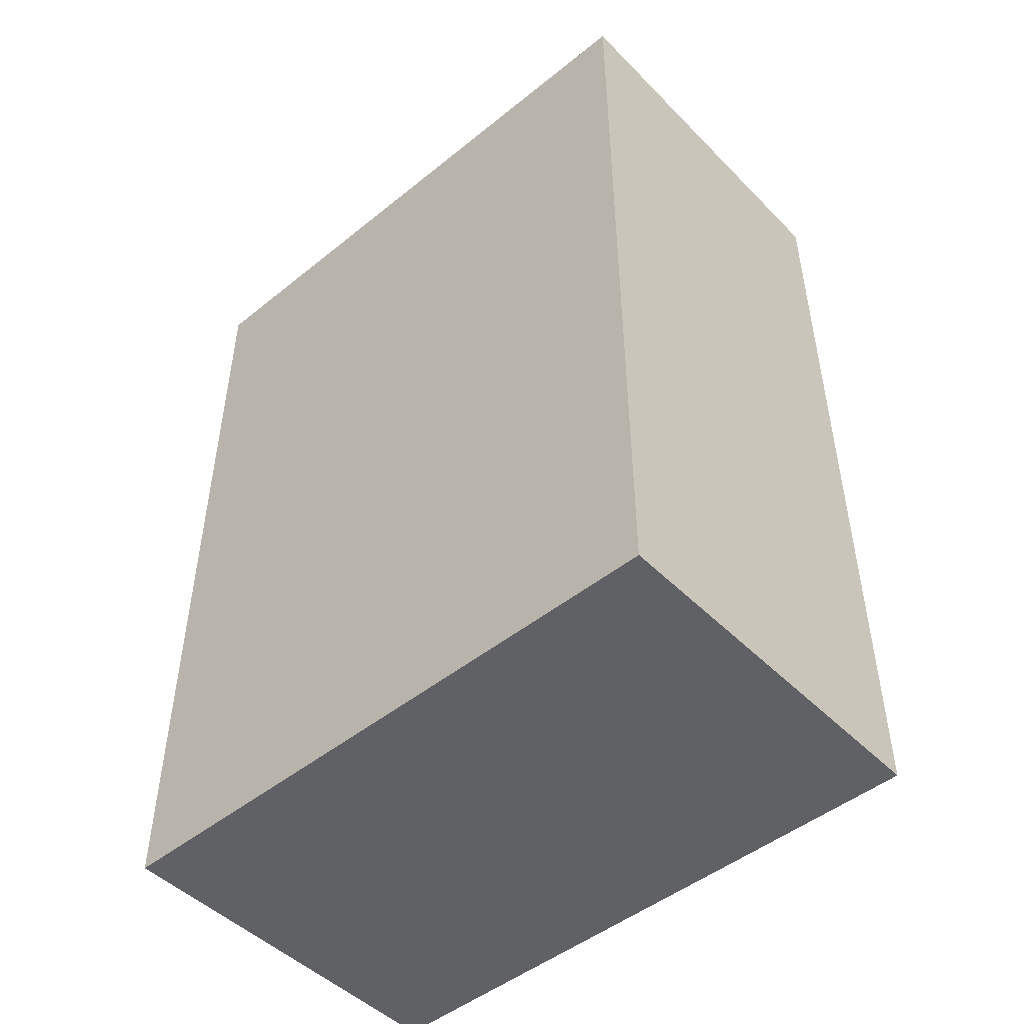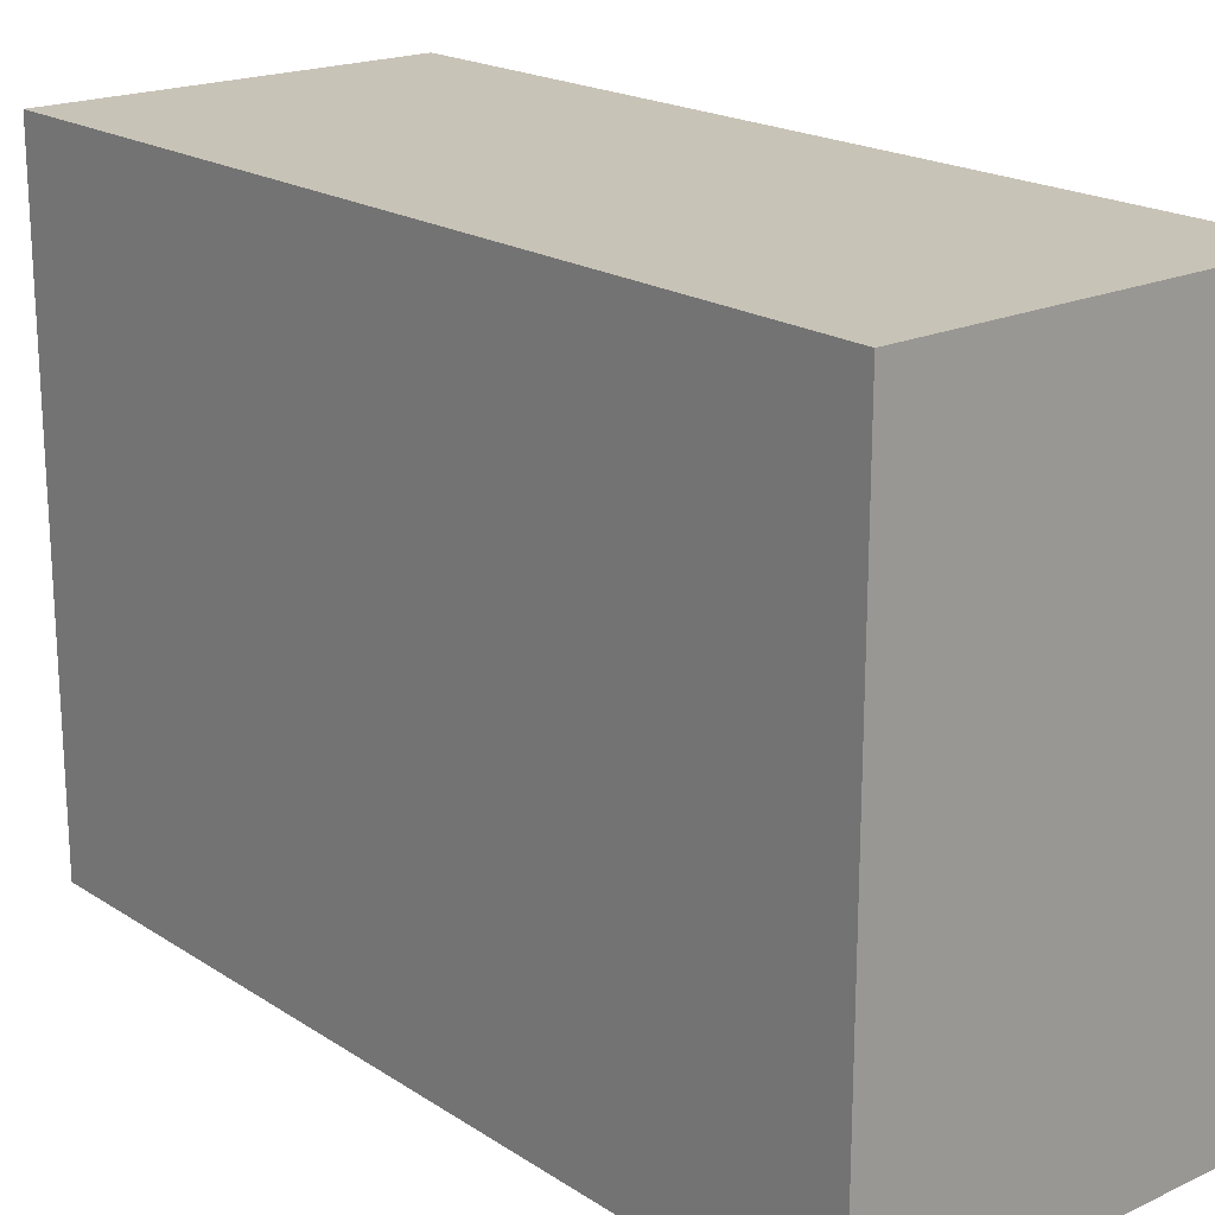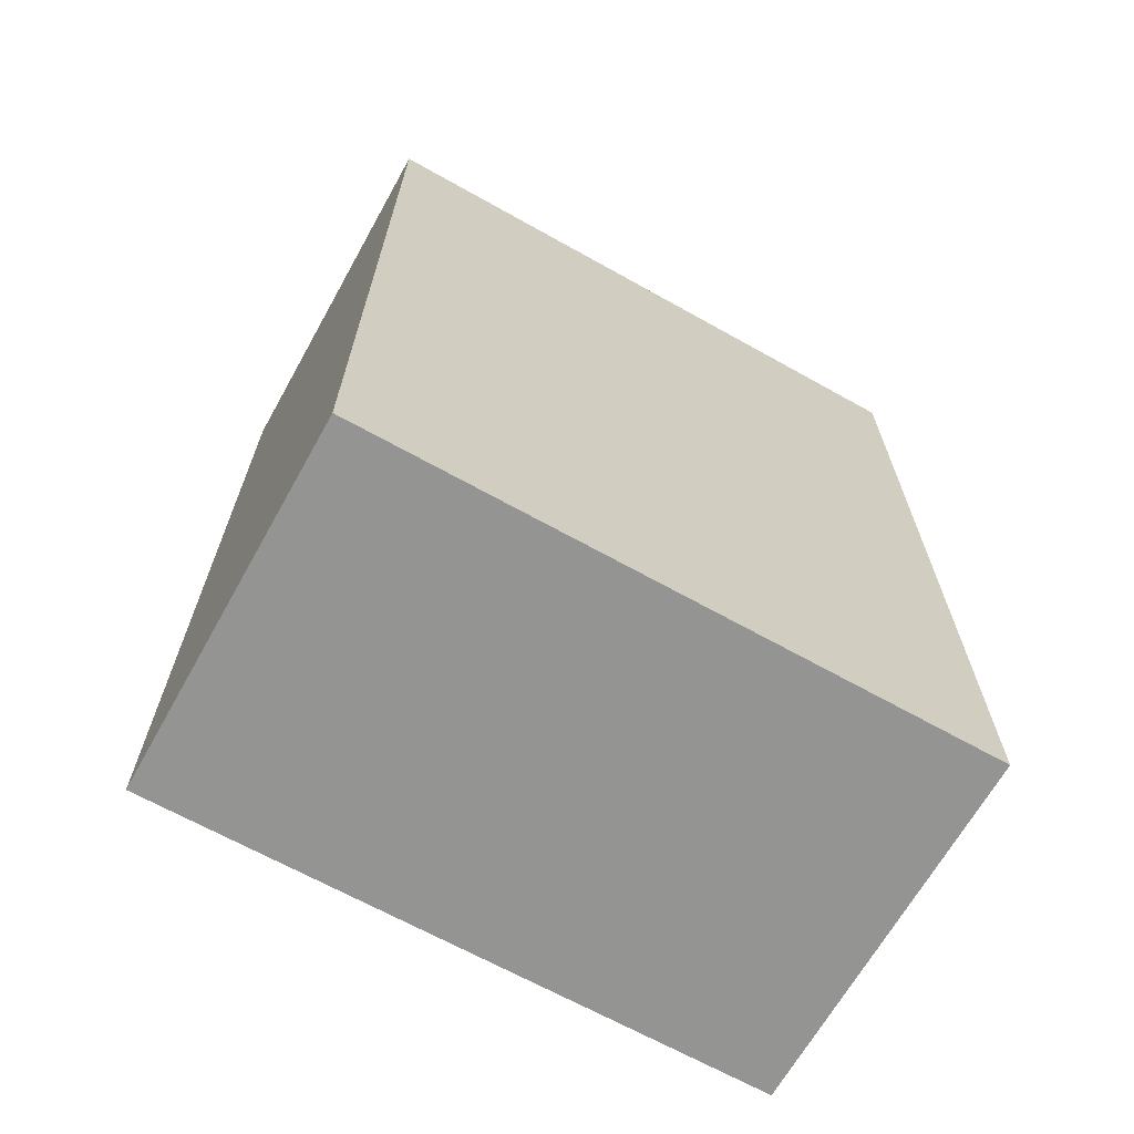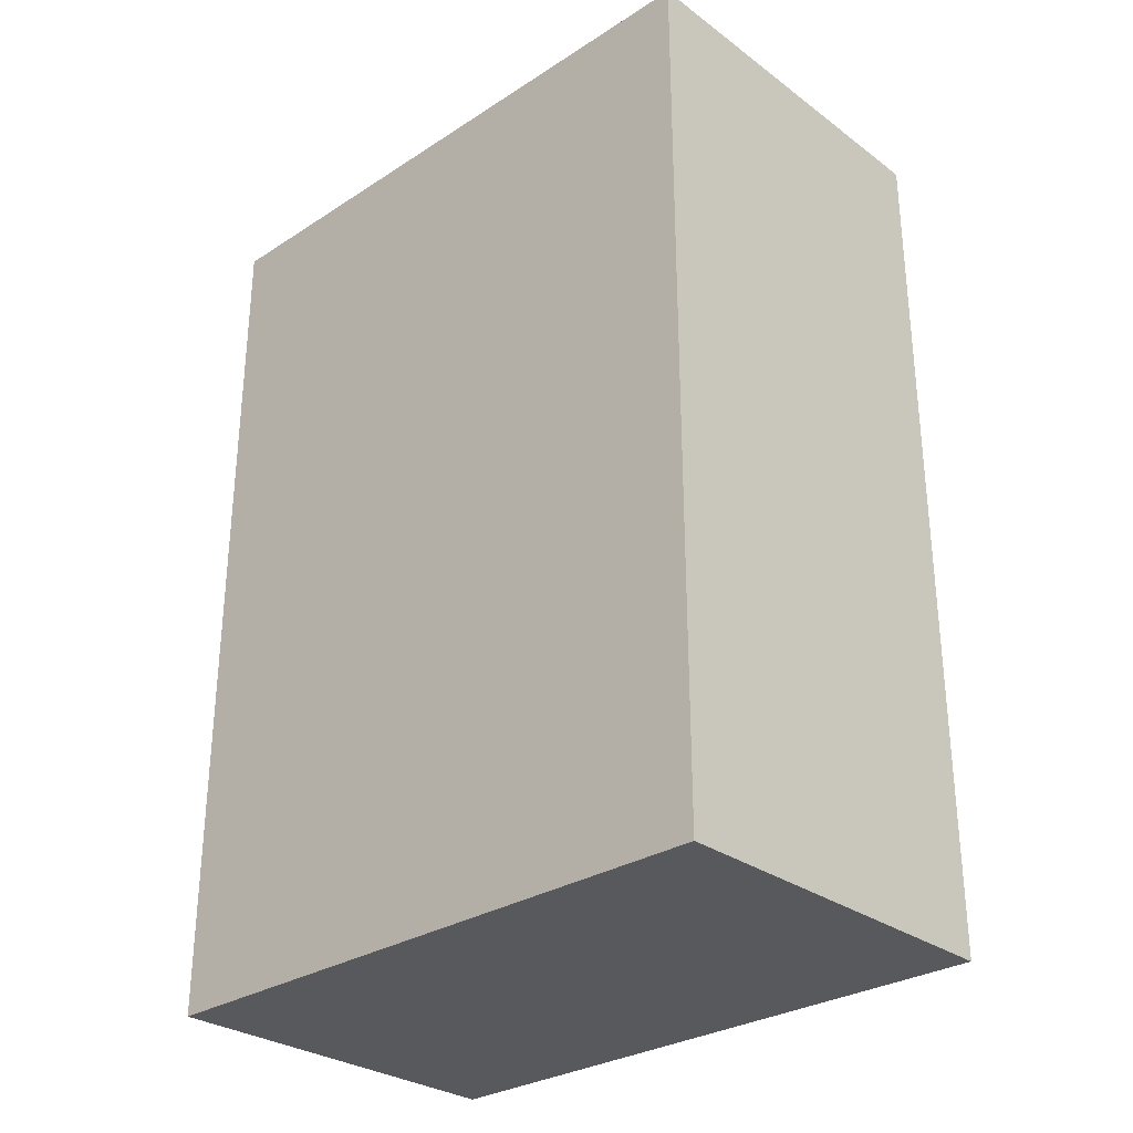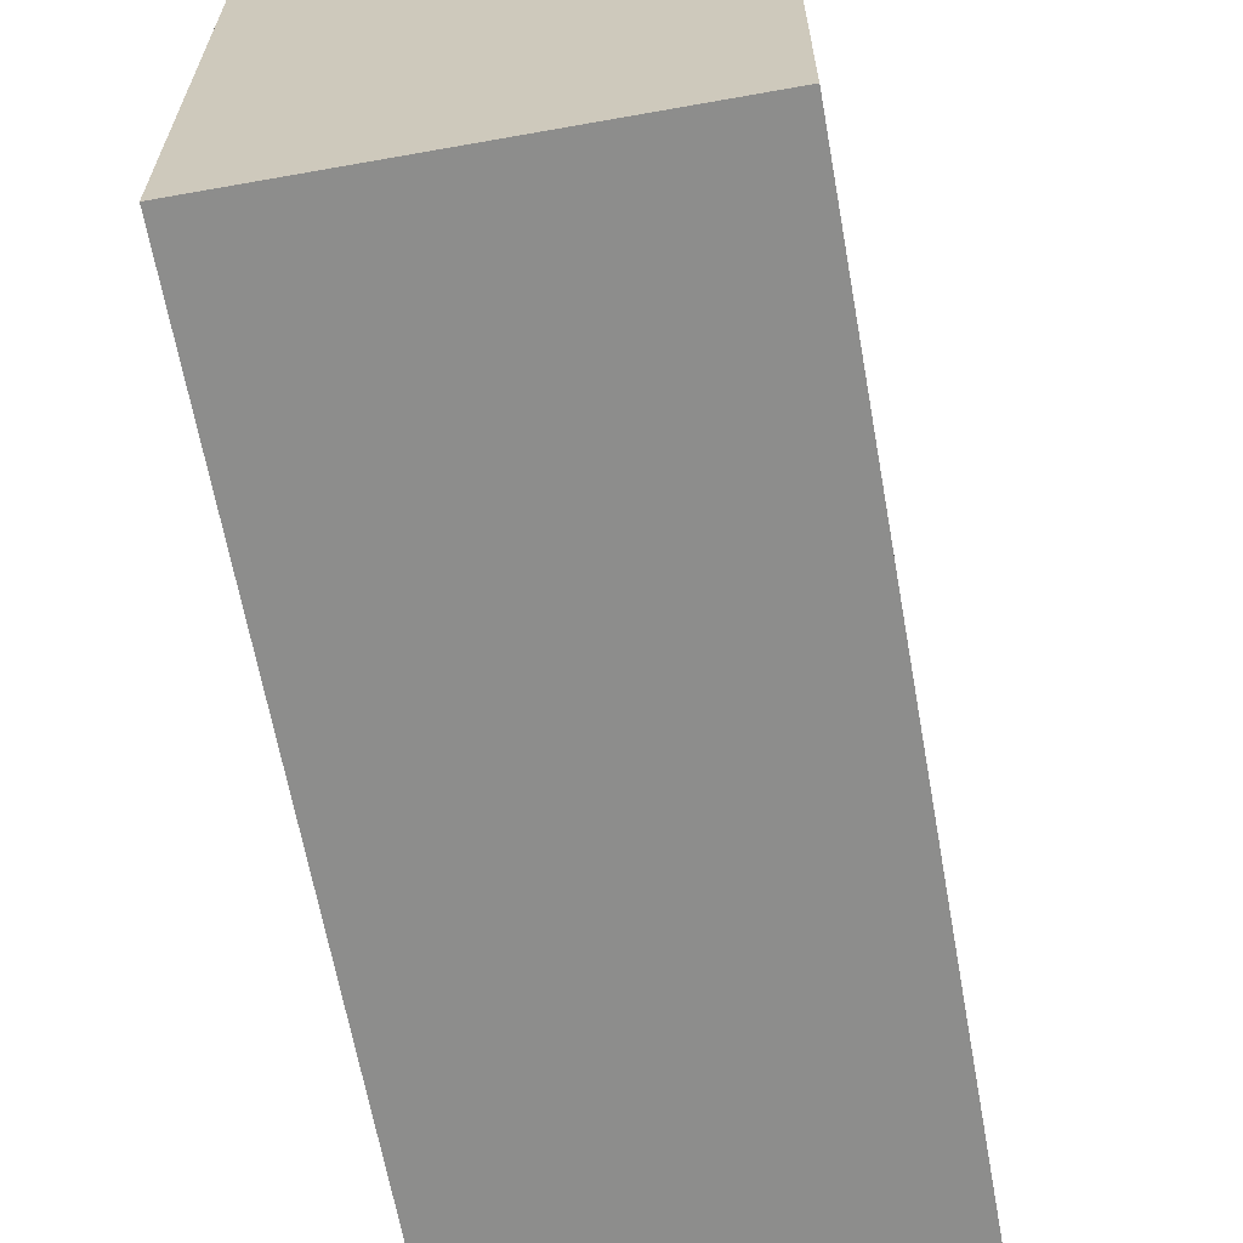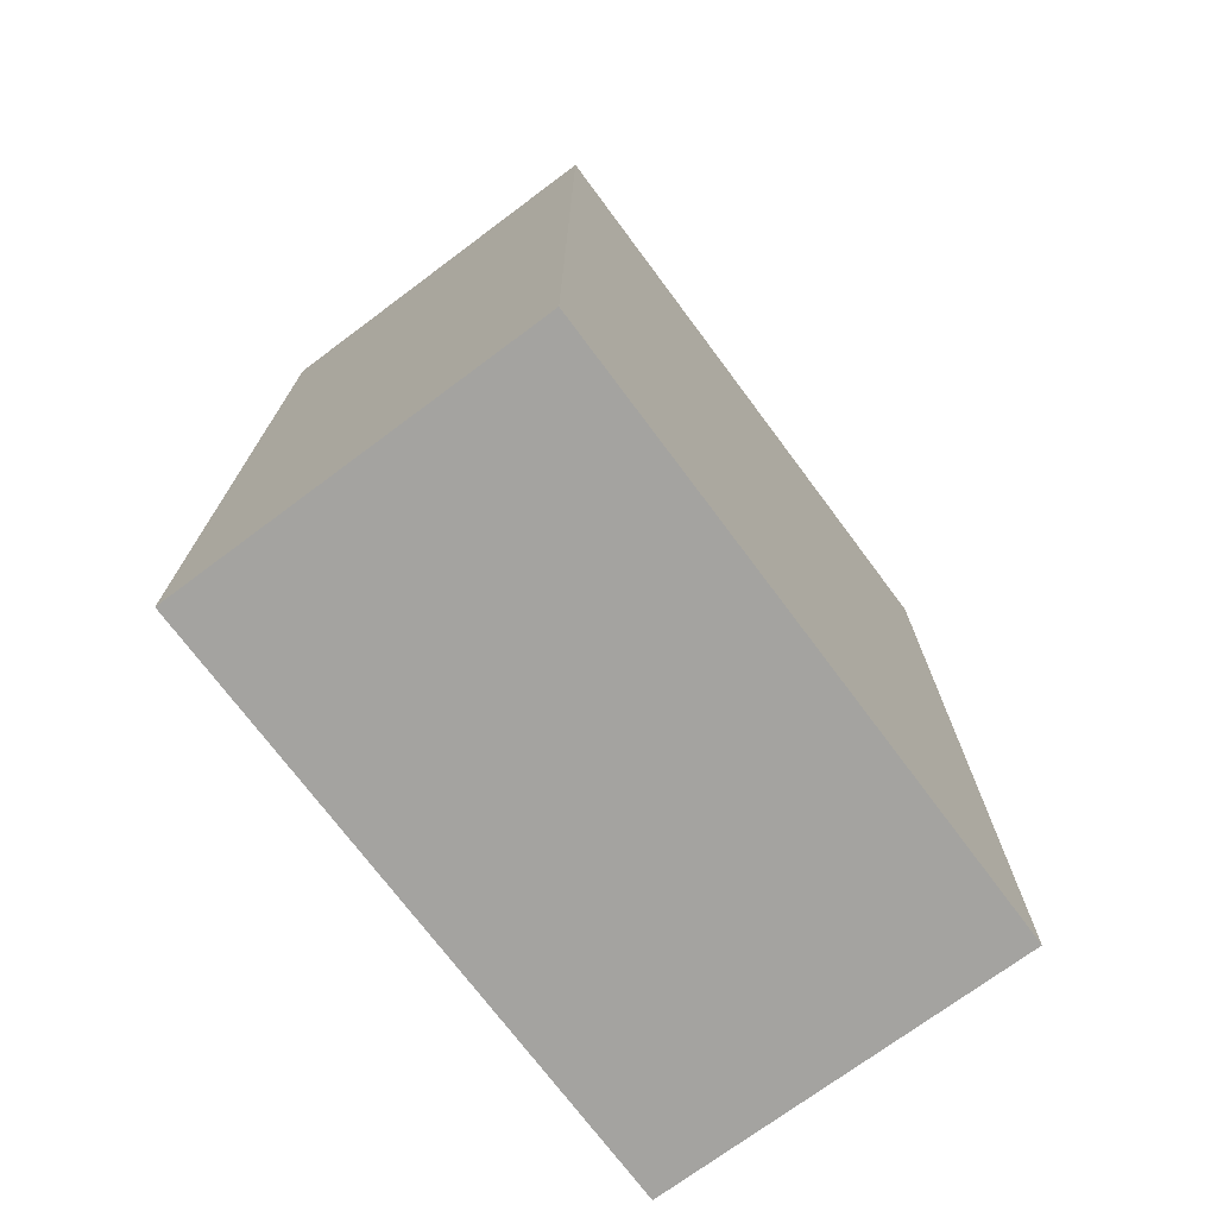
<metadata>
{"format":"obj","ext":"obj","renderer":"f3d","projection":"perspective","resolution":1024,"background":"white","views":[{"elev":-48.2,"azim":-48.0,"up":"+Z"},{"elev":19.7,"azim":139.8,"up":"+Y"},{"elev":-67.0,"azim":60.7,"up":"+Z"},{"elev":-29.7,"azim":-46.8,"up":"+Z"},{"elev":-64.5,"azim":-169.8,"up":"+Y"},{"elev":-72.9,"azim":-143.3,"up":"+Z"}]}
</metadata>
<code>
v 0.35 0.04 1.65
v 0.35 1.2 1.65
v -0.35 0.04 1.65
v -0.35 1.2 1.65
v 0.35 0.04 -0
v 0.35 1.2 -0
v -0.35 0.04 0
v -0.35 1.2 0
v -0.35 0.04 0.2062
v -0.35 0.04 0.4125
v -0.35 0.04 0.6188
v -0.35 0.04 0.825
v -0.35 0.04 1.031
v -0.35 0.04 1.238
v -0.35 0.04 1.444
v -0.35 1.2 1.444
v -0.35 1.2 1.238
v -0.35 1.2 1.031
v -0.35 1.2 0.825
v -0.35 1.2 0.6188
v -0.35 1.2 0.4125
v -0.35 1.2 0.2062
v 0.35 0.04 1.444
v 0.35 0.04 1.238
v 0.35 0.04 1.031
v 0.35 0.04 0.825
v 0.35 0.04 0.6188
v 0.35 0.04 0.4125
v 0.35 0.04 0.2062
v 0.35 1.2 0.2062
v 0.35 1.2 0.4125
v 0.35 1.2 0.6188
v 0.35 1.2 0.825
v 0.35 1.2 1.031
v 0.35 1.2 1.238
v 0.35 1.2 1.444
f 2 3 1
f 22 7 9
f 8 5 7
f 36 1 23
f 7 29 9
f 16 2 36
f 22 6 8
f 21 30 22
f 20 31 21
f 19 32 20
f 18 33 19
f 17 34 18
f 17 36 35
f 3 23 1
f 15 24 23
f 13 24 14
f 12 25 13
f 11 26 12
f 10 27 11
f 9 28 10
f 6 29 5
f 30 28 29
f 31 27 28
f 32 26 27
f 33 25 26
f 34 24 25
f 35 23 24
f 4 15 3
f 16 14 15
f 17 13 14
f 18 12 13
f 19 11 12
f 20 10 11
f 21 9 10
f 2 4 3
f 22 8 7
f 8 6 5
f 36 2 1
f 7 5 29
f 16 4 2
f 22 30 6
f 21 31 30
f 20 32 31
f 19 33 32
f 18 34 33
f 17 35 34
f 17 16 36
f 3 15 23
f 15 14 24
f 13 25 24
f 12 26 25
f 11 27 26
f 10 28 27
f 9 29 28
f 6 30 29
f 30 31 28
f 31 32 27
f 32 33 26
f 33 34 25
f 34 35 24
f 35 36 23
f 4 16 15
f 16 17 14
f 17 18 13
f 18 19 12
f 19 20 11
f 20 21 10
f 21 22 9

</code>
